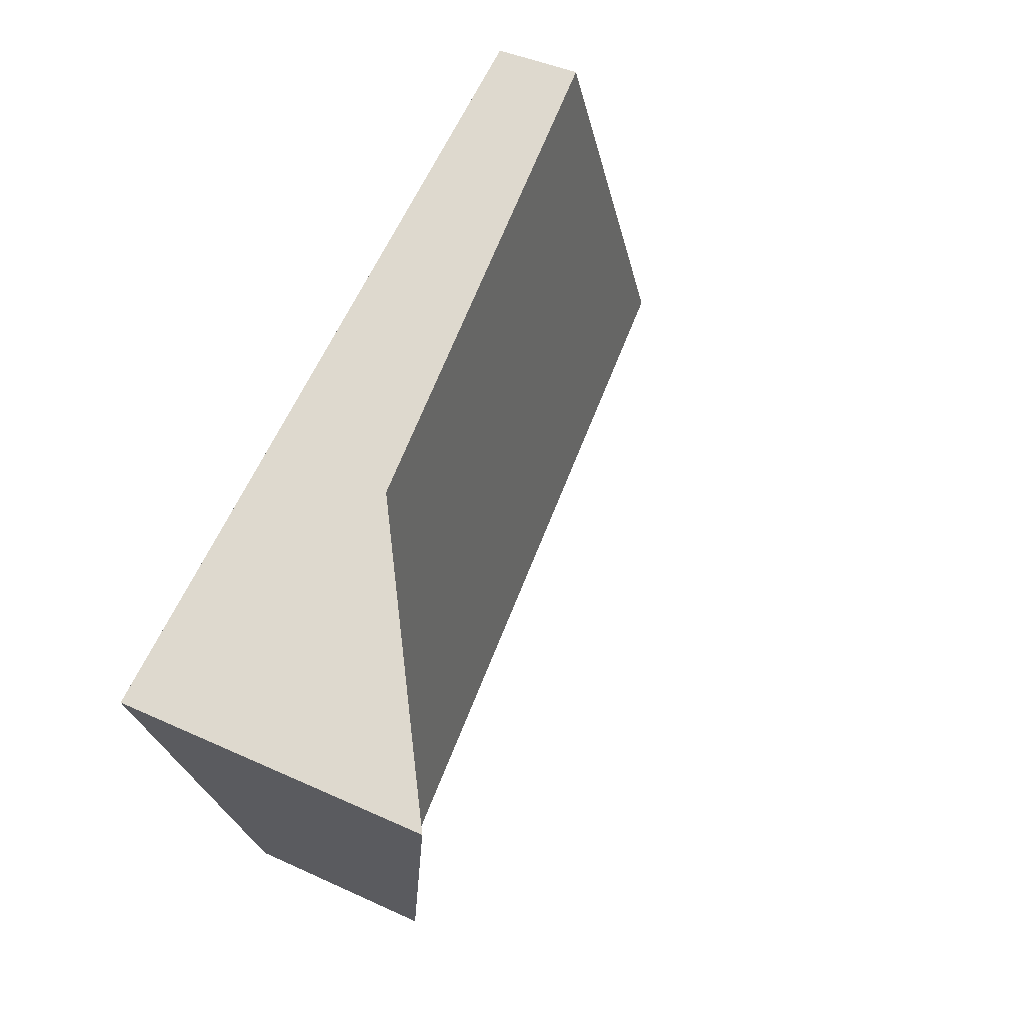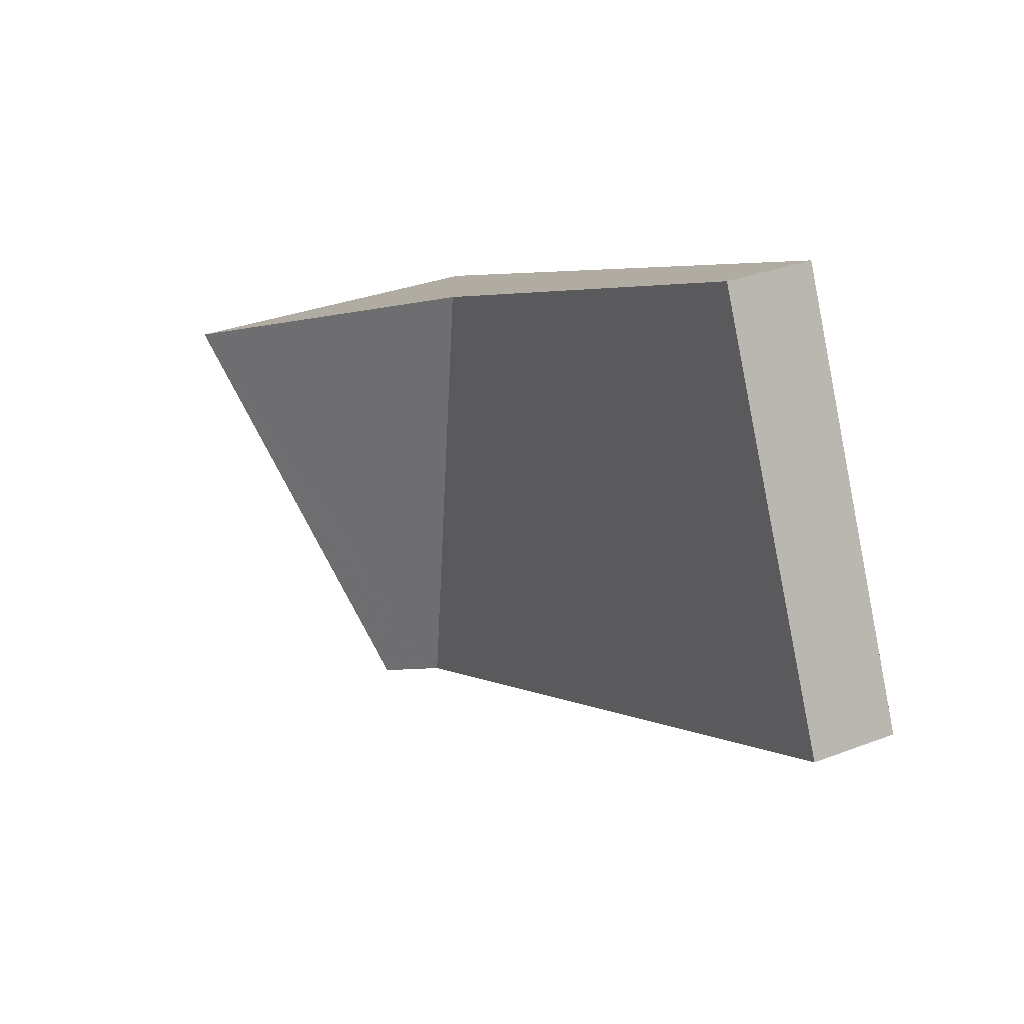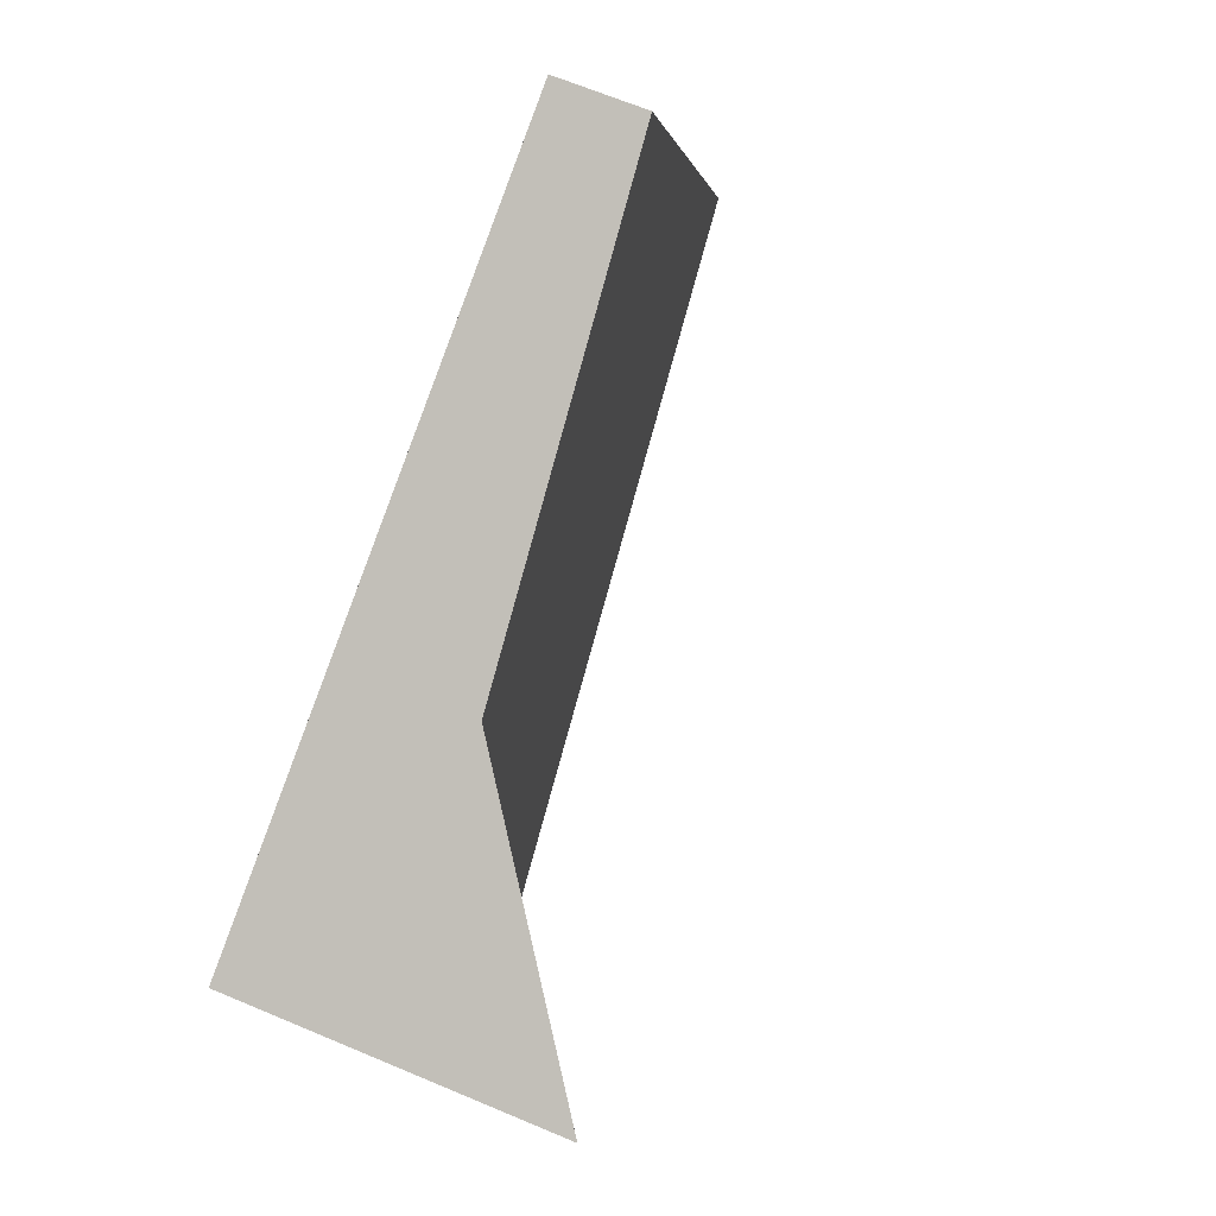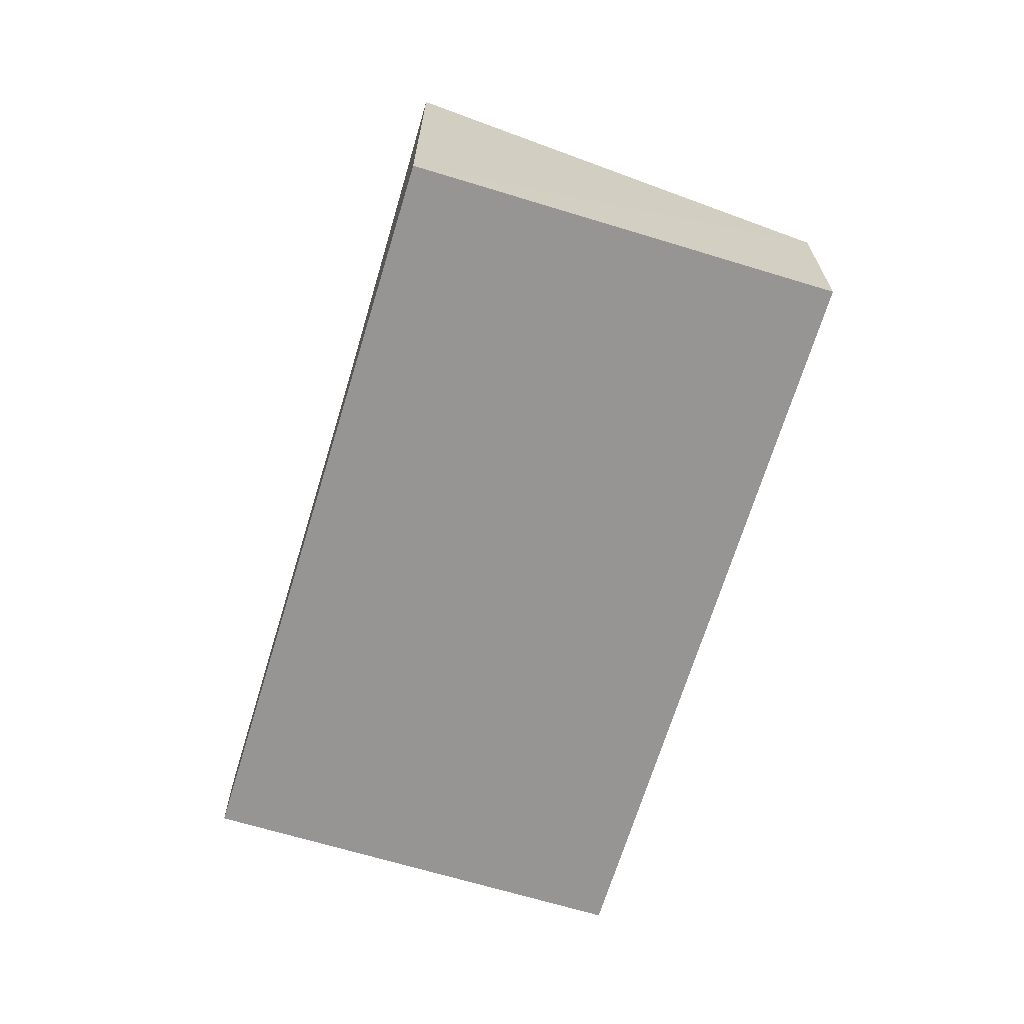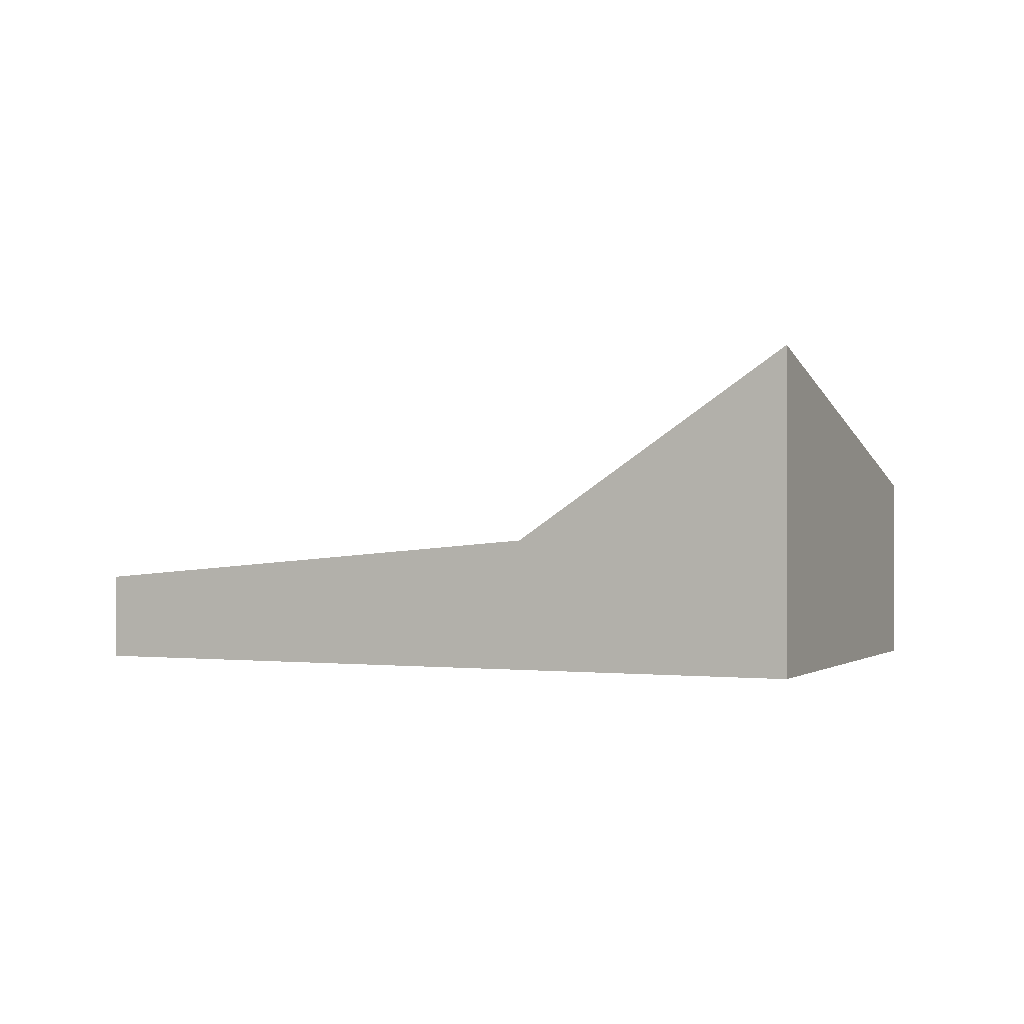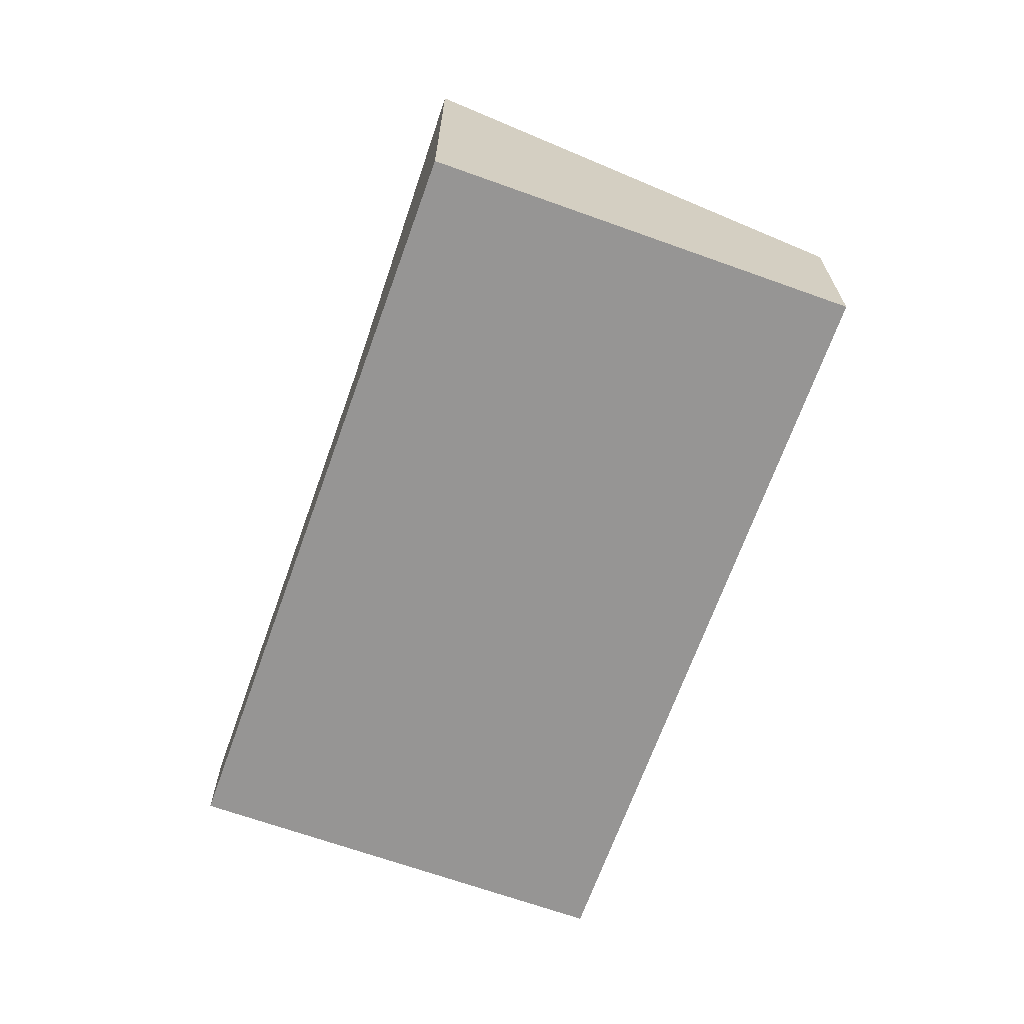
<metadata>
{"format":"obj","ext":"obj","renderer":"f3d","projection":"perspective","resolution":1024,"background":"white","views":[{"elev":41.3,"azim":-60.7,"up":"+Y"},{"elev":32.2,"azim":62.0,"up":"+Y"},{"elev":67.2,"azim":-67.2,"up":"+Y"},{"elev":-67.5,"azim":-82.5,"up":"+Z"},{"elev":-0.0,"azim":-131.4,"up":"+Z"},{"elev":-67.6,"azim":-85.3,"up":"+Z"}]}
</metadata>
<code>
v -2210 -396.5 1.082
v -2207 -401.4 1.071
v -2218 -400.4 3.941
v -2216 -405.3 2.337
v -2215 -399 1.615
v -2215 -405 1.843
v -2207 -401.5 1.075
v -2210 -396.5 1.086
v -2207 -401.4 1.075
v -2213 -403.8 1.581
v -2207 -401.4 1.071
v -2210 -396.5 1.086
v -2215 -399 1.616
v -2210 -396.5 1.082
v -2210 -402.6 1.321
v -2212 -397.7 1.332
v -2212 -397.7 1.332
v -2215 -405 1.843
v -2215 -399 1.615
v -2218 -400.4 3.94
v -2215 -399 1.616
v -2210 -402.6 1.321
v -2216 -405.3 2.333
v -2218 -400.4 3.936
v -2218 -400.4 3.938
v -2210 -396.5 1.082
v -2210 -396.5 1.082
v -2210 -396.5 0
v -2210 -396.5 0
v -2207 -401.5 1.075
v -2207 -401.4 1.071
v -2207 -401.4 0
v -2207 -401.5 0
v -2218 -400.4 3.938
v -2218 -400.4 3.941
v -2218 -400.4 0
v -2218 -400.4 0
v -2218 -400.4 3.94
v -2216 -405.3 2.337
v -2216 -405.3 4.441e-16
v -2218 -400.4 4.441e-16
v -2212 -397.7 1.332
v -2215 -399 1.615
v -2215 -399 0
v -2212 -397.7 0
v -2210 -402.6 1.321
v -2207 -401.5 1.075
v -2207 -401.5 0
v -2210 -402.6 0
v -2210 -396.5 1.082
v -2210 -396.5 1.086
v -2210 -396.5 0
v -2210 -396.5 0
v -2215 -405 1.843
v -2213 -403.8 1.581
v -2213 -403.8 2.22e-16
v -2215 -405 0
v -2207 -401.4 1.071
v -2207 -401.4 1.071
v -2207 -401.4 -2.22e-16
v -2207 -401.4 0
v -2207 -401.4 1.071
v -2210 -396.5 1.082
v -2210 -396.5 0
v -2207 -401.4 -2.22e-16
v -2210 -396.5 1.086
v -2212 -397.7 1.332
v -2212 -397.7 0
v -2210 -396.5 0
v -2216 -405.3 2.333
v -2215 -405 1.843
v -2215 -405 0
v -2216 -405.3 0
v -2218 -400.4 3.941
v -2218 -400.4 3.94
v -2218 -400.4 4.441e-16
v -2218 -400.4 0
v -2213 -403.8 1.581
v -2210 -402.6 1.321
v -2210 -402.6 0
v -2213 -403.8 2.22e-16
v -2216 -405.3 2.337
v -2216 -405.3 2.333
v -2216 -405.3 0
v -2216 -405.3 4.441e-16
v -2215 -399 1.615
v -2218 -400.4 3.938
v -2218 -400.4 0
v -2215 -399 0
v -2218 -400.4 0
v -2210 -396.5 0
v -2207 -401.4 0
v -2216 -405.3 0
f 12 8 1 14
f 17 8 12 16
f 15 9 7 22
f 11 2 7 9
f 16 12 9 15
f 14 11 9 12
f 15 10 6 13 16
f 16 13 5 17
f 24 21 18 23
f 25 19 21 24
f 22 10 15
f 23 4 20 24
f 24 20 3 25
f 27 28 29 26
f 31 32 33 30
f 35 36 37 34
f 39 40 41 38
f 43 44 45 42
f 47 48 49 46
f 51 52 53 50
f 55 56 57 54
f 59 60 61 58
f 63 64 65 62
f 67 68 69 66
f 71 72 73 70
f 75 76 77 74
f 79 80 81 78
f 83 84 85 82
f 87 88 89 86
f 91 92 93 90

</code>
